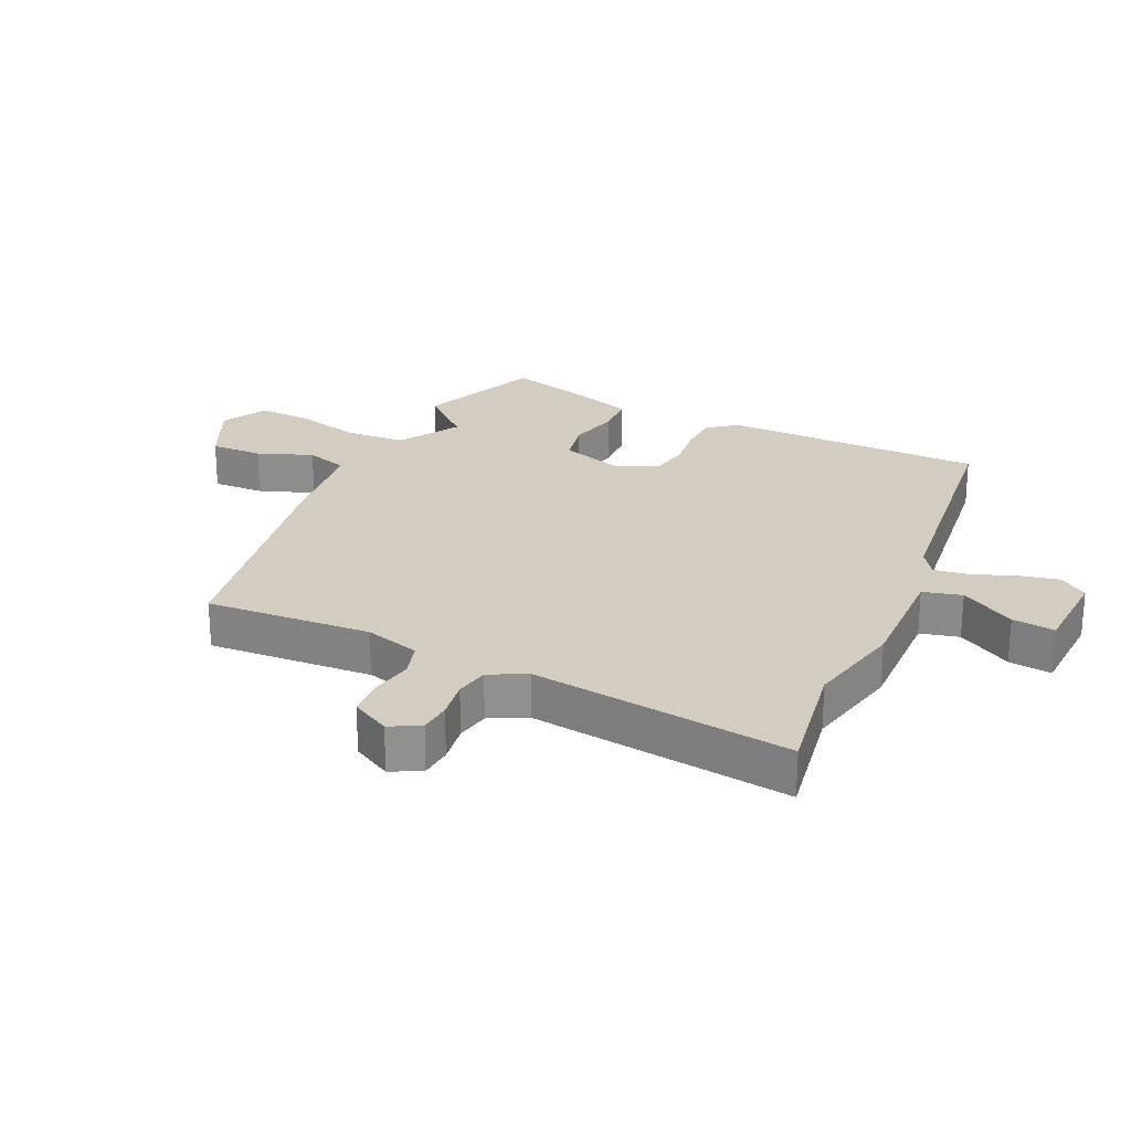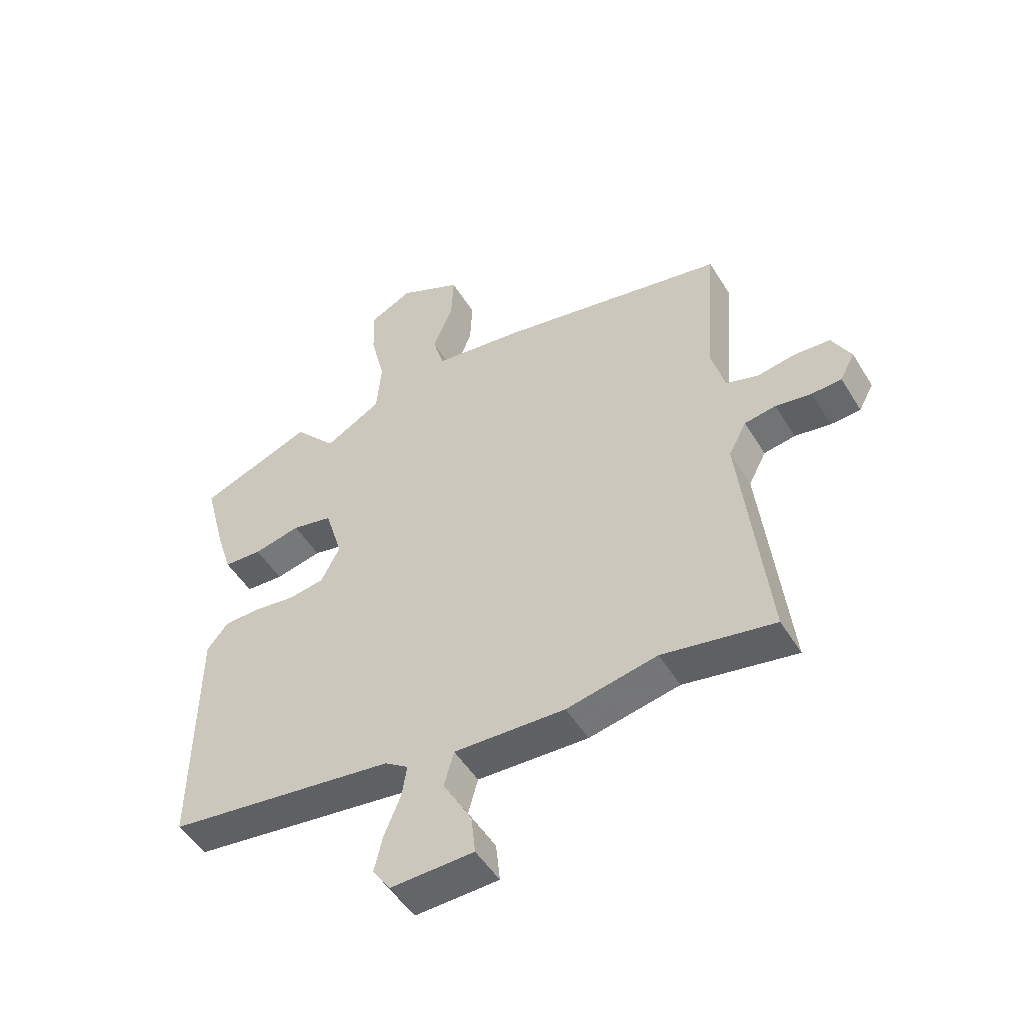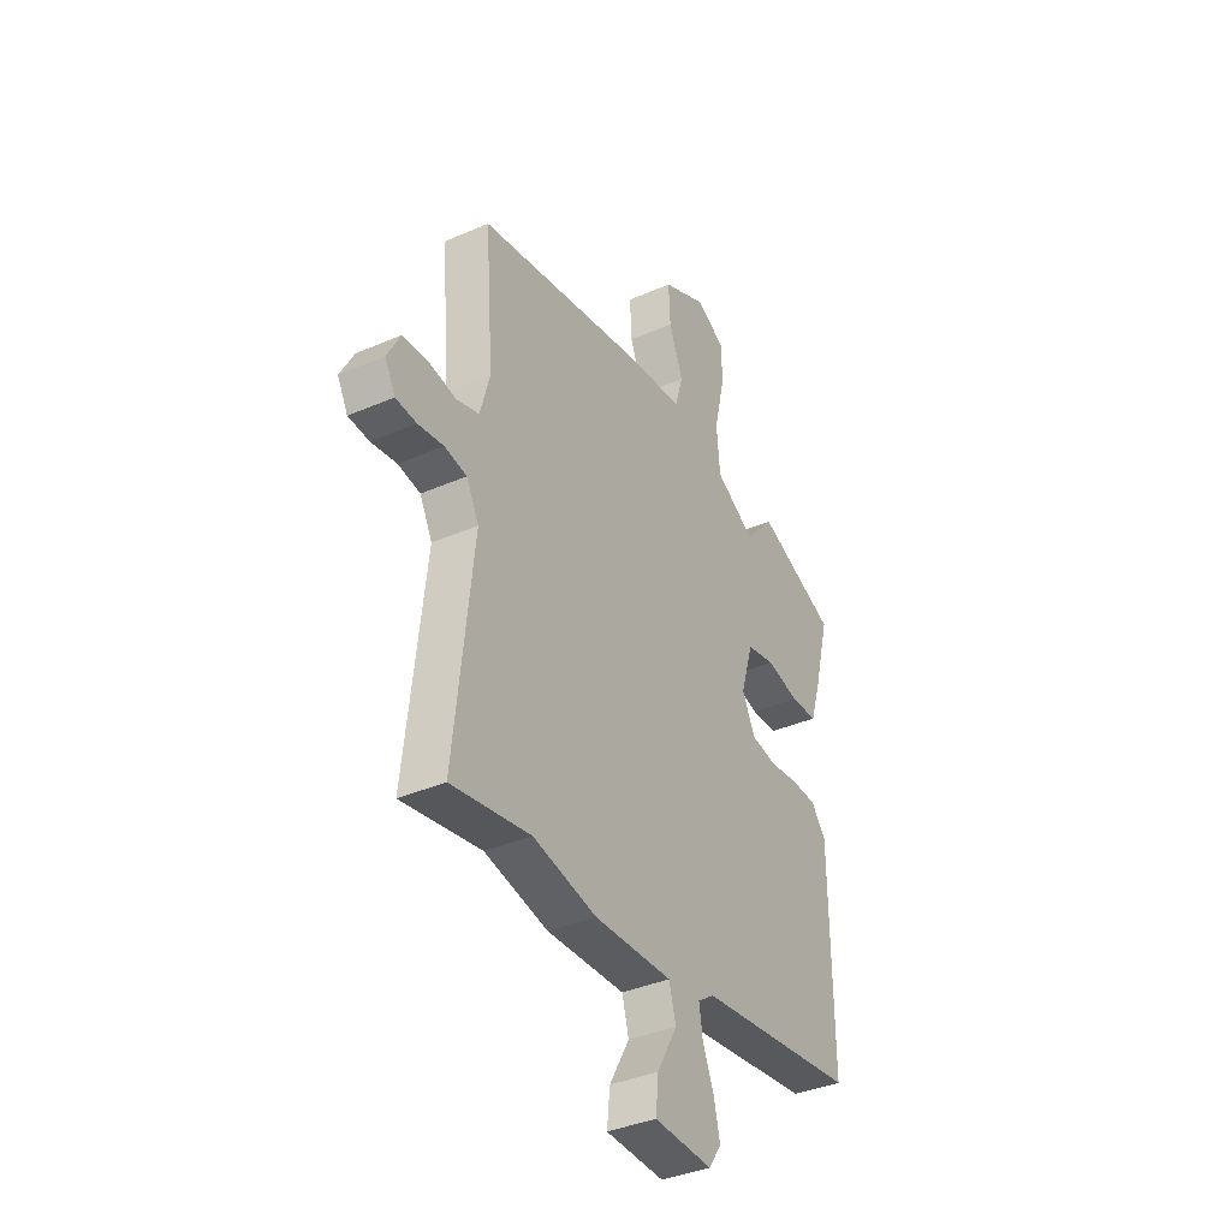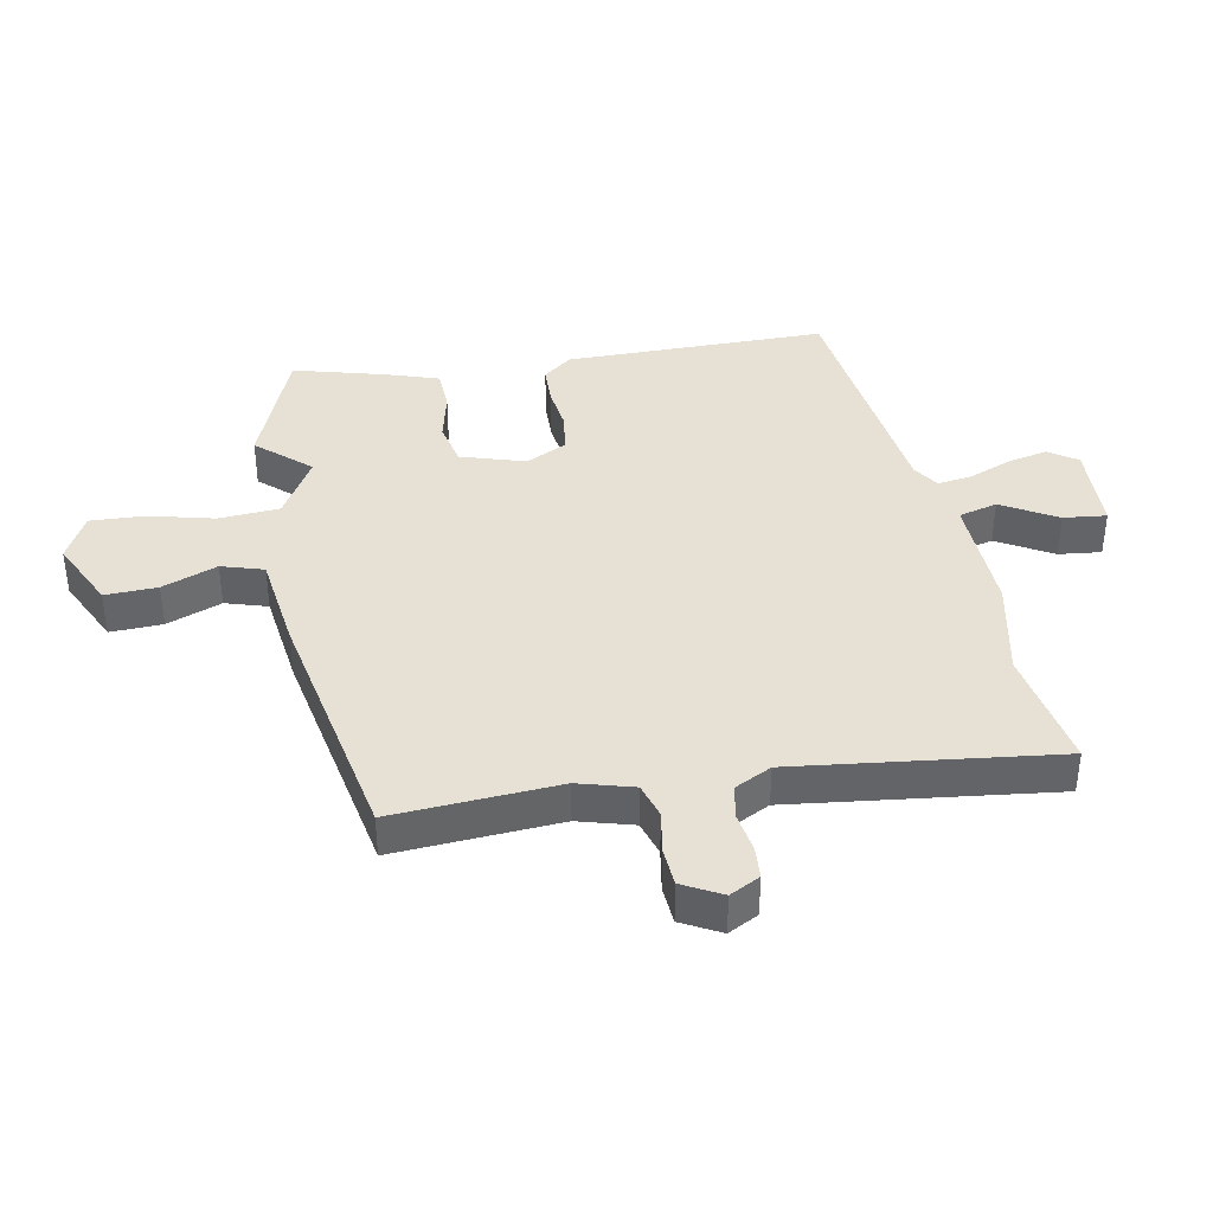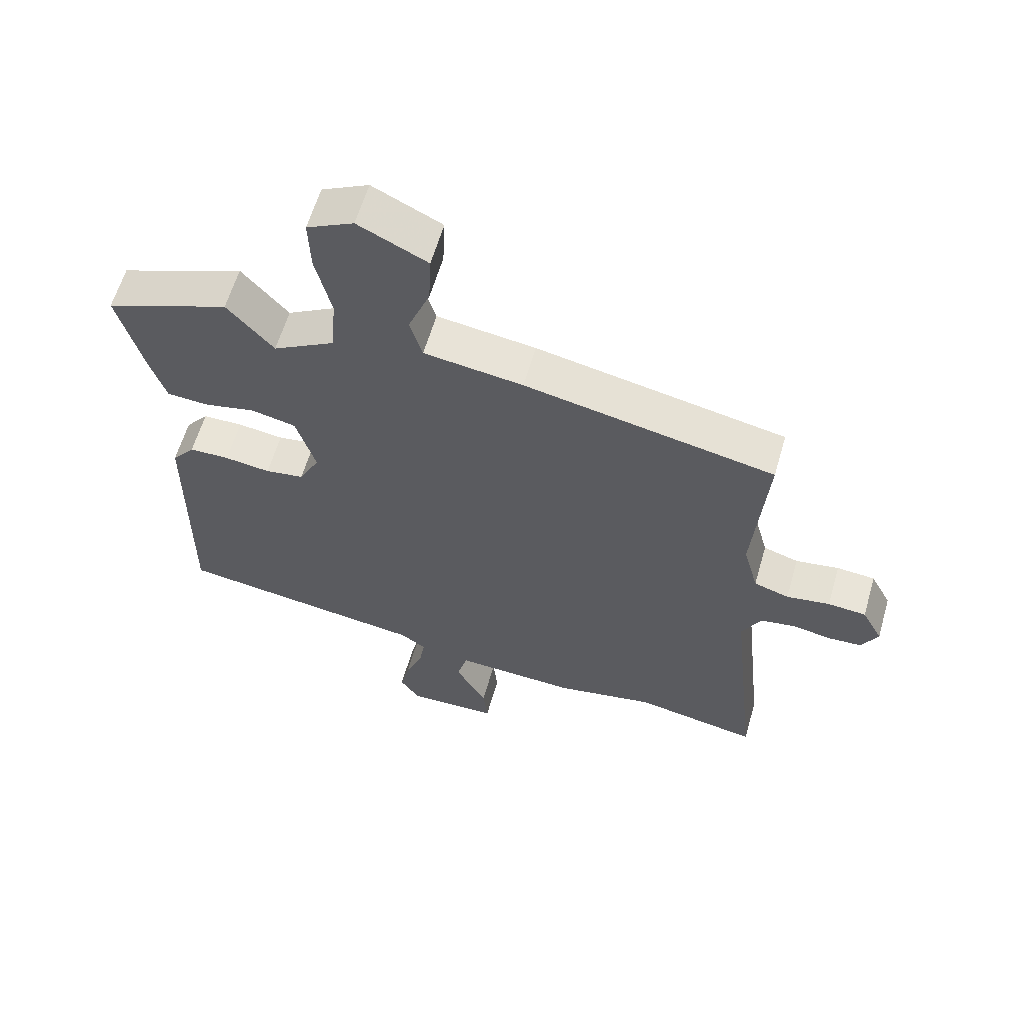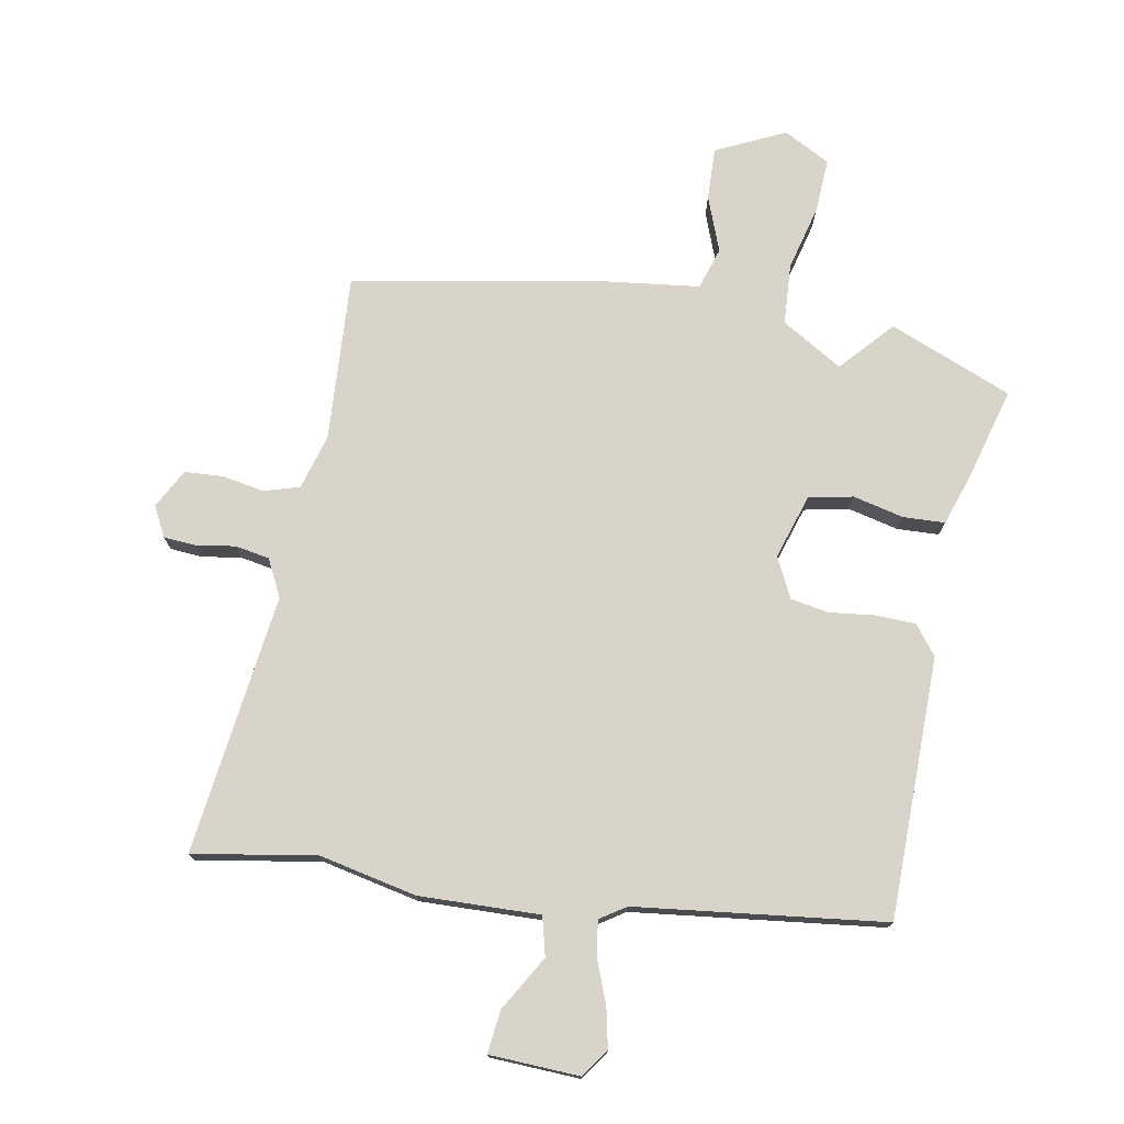
<metadata>
{"format":"obj","ext":"obj","renderer":"f3d","projection":"perspective","resolution":1024,"background":"white","views":[{"elev":24.5,"azim":116.1,"up":"+Y"},{"elev":-50.5,"azim":30.6,"up":"+Z"},{"elev":-37.6,"azim":119.1,"up":"+Z"},{"elev":39.0,"azim":80.0,"up":"+Y"},{"elev":60.7,"azim":16.1,"up":"+Z"},{"elev":75.2,"azim":-168.7,"up":"+Y"}]}
</metadata>
<code>
v 0.538 0.07 -0.507
v 0.342 0.07 -0.47
v 0.184 0.07 -0.501
v -0.01 0.07 -0.492
v -0.027 0.07 -0.554
v 0.023 0.07 -0.643
v 0.03 0.07 -0.712
v -0.115 0.07 -0.716
v -0.146 0.07 -0.67
v -0.131 0.07 -0.606
v -0.103 0.07 -0.538
v -0.094 0.07 -0.482
v -0.135 0.07 -0.454
v -0.534 0.07 -0.399
v -0.53 0.07 0.021
v -0.493 0.07 0.067
v -0.429 0.07 0.068
v -0.356 0.07 0.058
v -0.294 0.07 0.068
v -0.261 0.07 0.132
v -0.292 0.07 0.236
v -0.363 0.07 0.252
v -0.445 0.07 0.234
v -0.512 0.07 0.238
v -0.538 0.07 0.32
v -0.577 0.07 0.47
v -0.378 0.07 0.547
v -0.304 0.07 0.462
v -0.205 0.07 0.519
v -0.197 0.07 0.616
v -0.222 0.07 0.722
v -0.225 0.07 0.809
v -0.15 0.07 0.847
v -0.04 0.07 0.793
v -0.044 0.07 0.709
v -0.079 0.07 0.621
v -0.059 0.07 0.553
v 0.099 0.07 0.531
v 0.497 0.07 0.451
v 0.476 0.07 0.185
v 0.5 0.07 0.096
v 0.556 0.07 0.078
v 0.625 0.07 0.089
v 0.686 0.07 0.084
v 0.719 0.07 0.021
v 0.693 0.07 -0.027
v 0.641 0.07 -0.03
v 0.578 0.07 -0.019
v 0.523 0.07 -0.028
v 0.492 0.07 -0.087
v 0.538 0 -0.507
v 0.342 0 -0.47
v 0.184 0 -0.501
v -0.01 0 -0.492
v -0.027 0 -0.554
v 0.023 0 -0.643
v 0.03 0 -0.712
v -0.115 0 -0.716
v -0.146 0 -0.67
v -0.131 0 -0.606
v -0.103 0 -0.538
v -0.094 0 -0.482
v -0.135 0 -0.454
v -0.534 0 -0.399
v -0.53 0 0.021
v -0.493 0 0.067
v -0.429 0 0.068
v -0.356 0 0.058
v -0.294 0 0.068
v -0.261 0 0.132
v -0.292 0 0.236
v -0.363 0 0.252
v -0.445 0 0.234
v -0.512 0 0.238
v -0.538 0 0.32
v -0.577 0 0.47
v -0.378 0 0.547
v -0.304 0 0.462
v -0.205 0 0.519
v -0.197 0 0.616
v -0.222 0 0.722
v -0.225 0 0.809
v -0.15 0 0.847
v -0.04 0 0.793
v -0.044 0 0.709
v -0.079 0 0.621
v -0.059 0 0.553
v 0.099 0 0.531
v 0.497 0 0.451
v 0.476 0 0.185
v 0.5 0 0.096
v 0.556 0 0.078
v 0.625 0 0.089
v 0.686 0 0.084
v 0.719 0 0.021
v 0.693 0 -0.027
v 0.641 0 -0.03
v 0.578 0 -0.019
v 0.523 0 -0.028
v 0.492 0 -0.087
f 45 46 47 48
f 45 48 49
f 42 43 44 45
f 41 42 45 49
f 40 41 49 50
f 37 38 39 40
f 33 34 35 36
f 33 36 37
f 30 31 32 33
f 29 30 33 37
f 28 29 37 40
f 26 27 28
f 22 23 24 25
f 21 22 25 26
f 15 16 17 18
f 13 14 15 18
f 12 13 18 19
f 8 9 10 11
f 8 11 12
f 5 6 7 8
f 4 5 8 12
f 2 3 4 12
f 50 1 2
f 21 26 28 40
f 20 21 40 50
f 19 20 50
f 2 12 19 50
f 98 97 96 95
f 99 98 95
f 95 94 93 92
f 99 95 92 91
f 100 99 91 90
f 90 89 88 87
f 86 85 84 83
f 87 86 83
f 83 82 81 80
f 87 83 80 79
f 90 87 79 78
f 78 77 76
f 75 74 73 72
f 76 75 72 71
f 68 67 66 65
f 68 65 64 63
f 69 68 63 62
f 61 60 59 58
f 62 61 58
f 58 57 56 55
f 62 58 55 54
f 62 54 53 52
f 52 51 100
f 90 78 76 71
f 100 90 71 70
f 100 70 69
f 100 69 62 52
f 1 51 52 2
f 2 52 53 3
f 3 53 54 4
f 4 54 55 5
f 5 55 56 6
f 6 56 57 7
f 7 57 58 8
f 8 58 59 9
f 9 59 60 10
f 10 60 61 11
f 11 61 62 12
f 12 62 63 13
f 13 63 64 14
f 14 64 65 15
f 15 65 66 16
f 16 66 67 17
f 17 67 68 18
f 18 68 69 19
f 19 69 70 20
f 20 70 71 21
f 21 71 72 22
f 22 72 73 23
f 23 73 74 24
f 24 74 75 25
f 25 75 76 26
f 26 76 77 27
f 27 77 78 28
f 28 78 79 29
f 29 79 80 30
f 30 80 81 31
f 31 81 82 32
f 32 82 83 33
f 33 83 84 34
f 34 84 85 35
f 35 85 86 36
f 36 86 87 37
f 37 87 88 38
f 38 88 89 39
f 39 89 90 40
f 40 90 91 41
f 41 91 92 42
f 42 92 93 43
f 43 93 94 44
f 44 94 95 45
f 45 95 96 46
f 46 96 97 47
f 47 97 98 48
f 48 98 99 49
f 49 99 100 50
f 50 100 51 1

</code>
